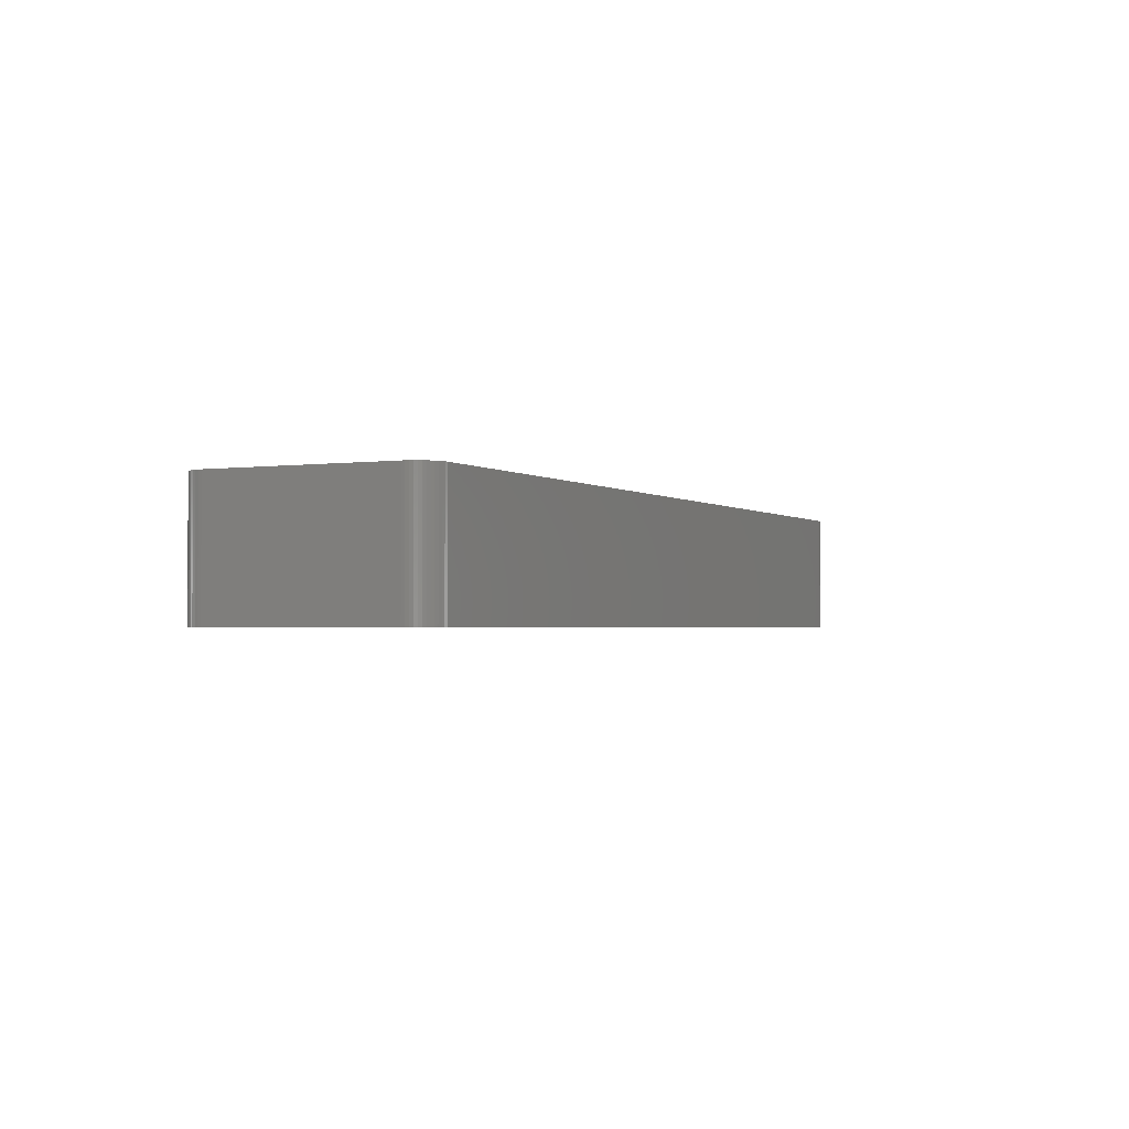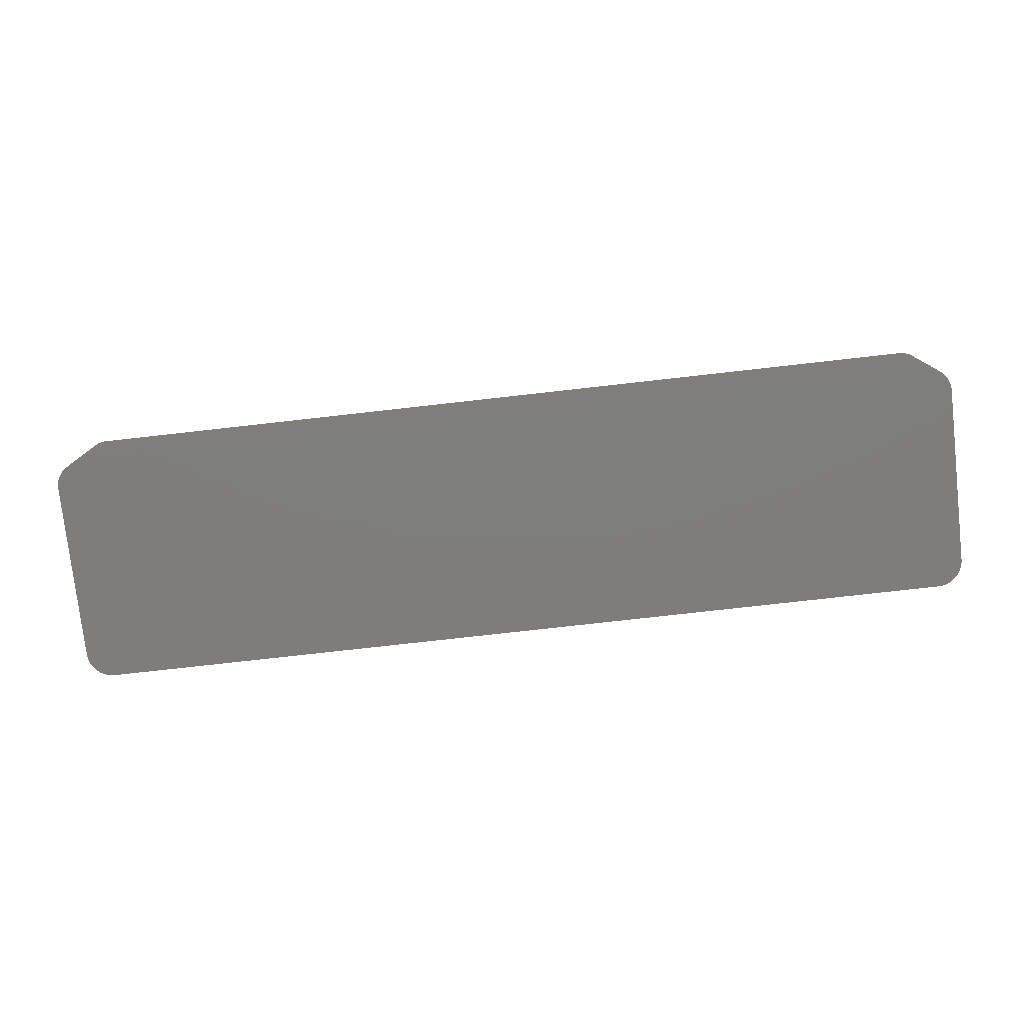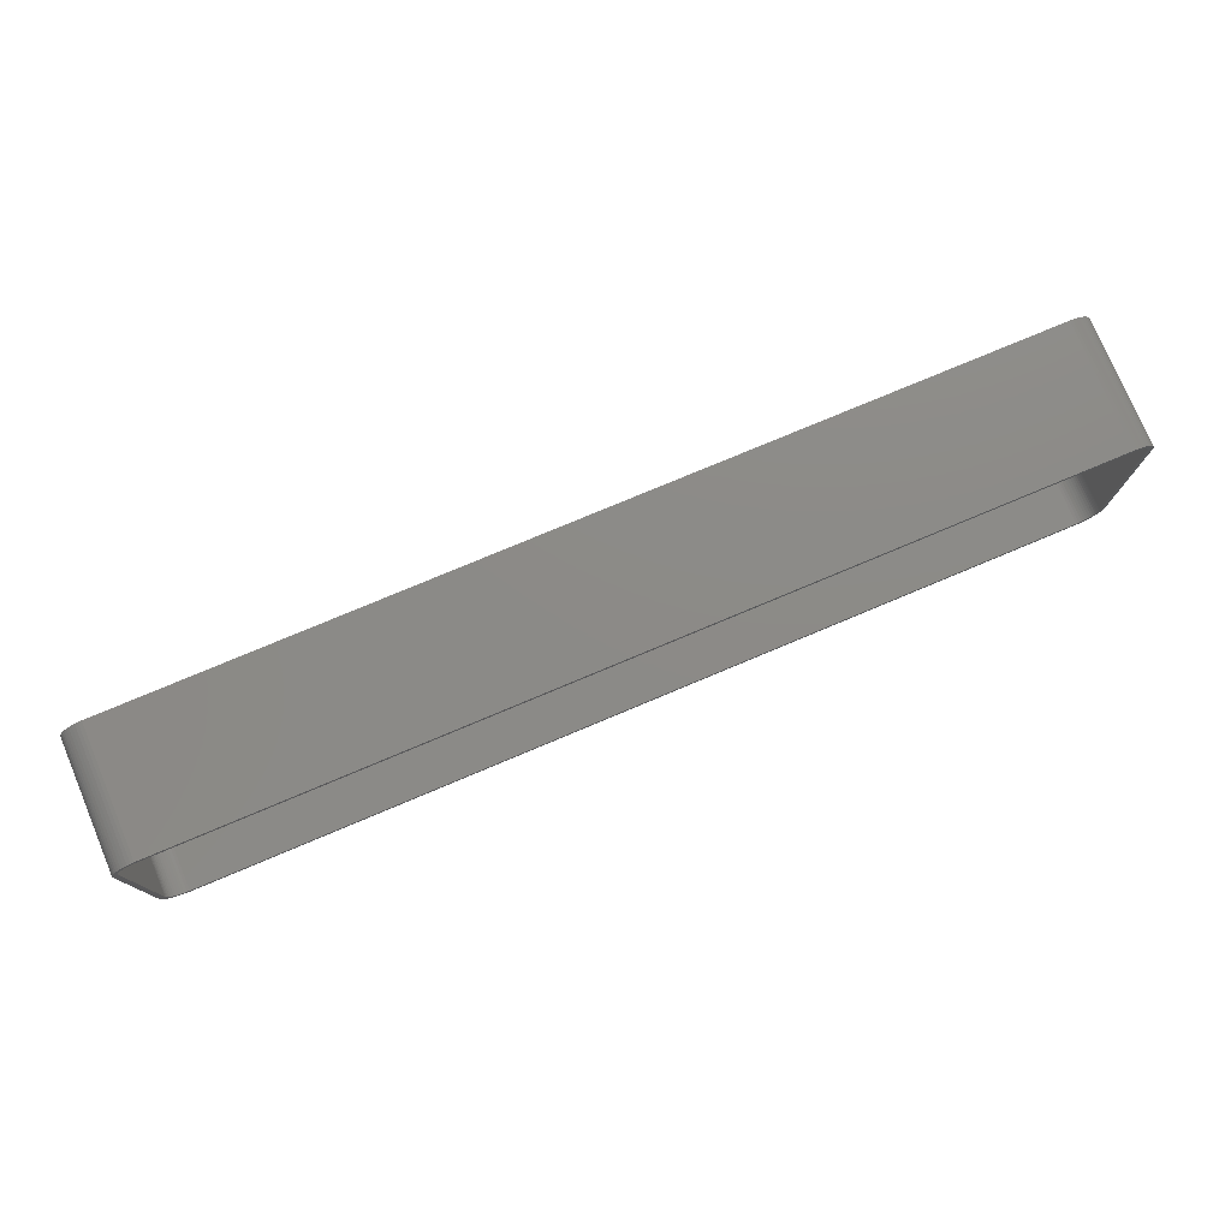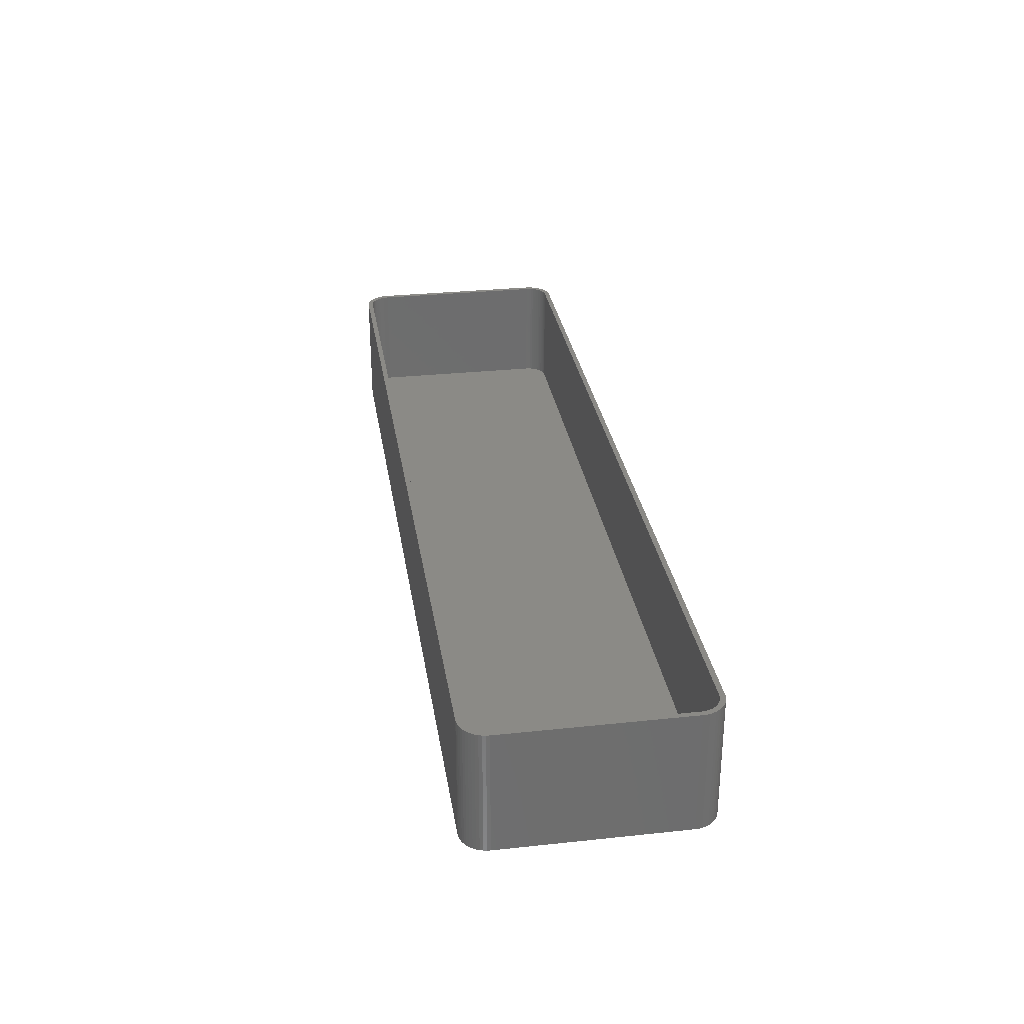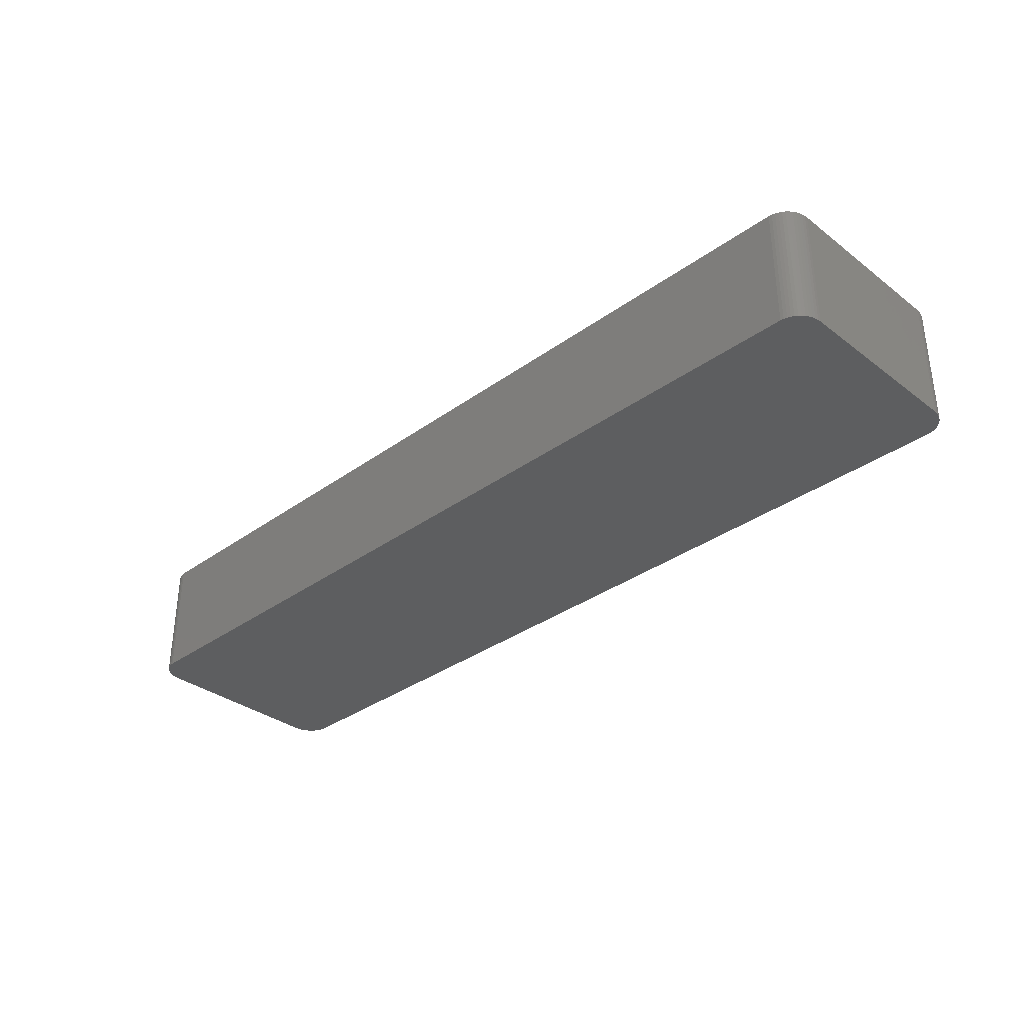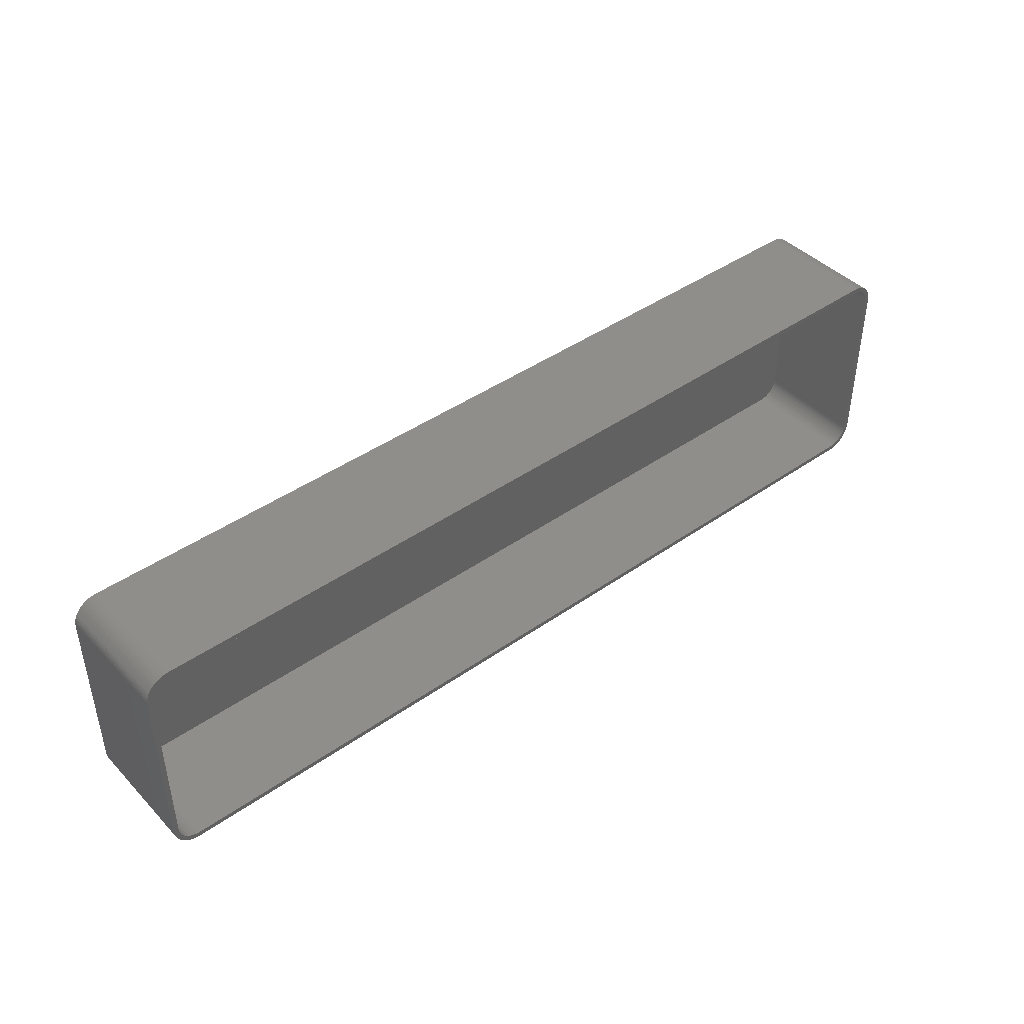
<metadata>
{"format":"stl","ext":"stl","renderer":"f3d","projection":"perspective","resolution":1024,"background":"white","views":[{"elev":-1.9,"azim":-64.2,"up":"+Z"},{"elev":-77.5,"azim":6.4,"up":"+Z"},{"elev":77.0,"azim":-22.8,"up":"+Y"},{"elev":30.2,"azim":81.2,"up":"+Z"},{"elev":-34.0,"azim":-135.7,"up":"+Z"},{"elev":42.9,"azim":-39.8,"up":"+Y"}]}
</metadata>
<code>
# stl→obj: 208 verts, 412 faces
v -90 -17.5 0
v -90 17.5 24
v -90 17.5 0
v -90 -17.5 24
v 90 17.5 24
v 89.96 18.13 0
v 89.96 18.13 24
v 90 17.5 0
v 89 17.5 24
v 90 -17.5 24
v 88.97 18 24
v 89.84 18.74 24
v 89 -17.5 24
v 88.87 18.49 24
v 89.65 19.34 24
v 89.96 -18.13 24
v 88.72 18.97 24
v 89.38 19.91 24
v 88.97 -18 24
v 88.51 19.43 24
v 89.05 20.44 24
v 89.84 -18.74 24
v 88.87 -18.49 24
v 88.24 19.85 24
v 88.64 20.92 24
v 87.92 20.24 24
v 88.19 21.35 24
v 87.55 20.58 24
v 87.68 21.72 24
v 87.14 20.88 24
v 87.13 22.02 24
v 86.7 21.12 24
v 86.55 22.26 24
v 86.24 21.3 24
v 85.94 22.41 24
v 85.75 21.43 24
v 85.31 22.49 24
v 85.25 21.49 24
v -85.25 21.49 24
v -85.31 22.49 24
v -85.75 21.43 24
v -85.94 22.41 24
v -86.24 21.3 24
v -86.55 22.26 24
v -86.7 21.12 24
v -87.13 22.02 24
v -87.14 20.88 24
v -87.68 21.72 24
v -87.55 20.58 24
v -88.19 21.35 24
v -87.92 20.24 24
v -88.64 20.92 24
v -88.24 19.85 24
v -89.05 20.44 24
v -88.51 19.43 24
v -89.38 19.91 24
v -88.72 18.97 24
v -89.84 18.74 24
v -88.87 18.49 24
v -89.65 19.34 24
v 89.65 -19.34 24
v 88.72 -18.97 24
v 89.38 -19.91 24
v 88.51 -19.43 24
v 89.05 -20.44 24
v 88.24 -19.85 24
v 88.64 -20.92 24
v 87.92 -20.24 24
v 88.19 -21.35 24
v 87.55 -20.58 24
v 87.68 -21.72 24
v 87.14 -20.88 24
v 87.13 -22.02 24
v 86.7 -21.12 24
v 86.55 -22.26 24
v 86.24 -21.3 24
v 85.94 -22.41 24
v 85.75 -21.43 24
v 85.31 -22.49 24
v 85.25 -21.49 24
v -85.25 -21.49 24
v -85.31 -22.49 24
v -85.75 -21.43 24
v -85.94 -22.41 24
v -86.24 -21.3 24
v -86.55 -22.26 24
v -86.7 -21.12 24
v -87.13 -22.02 24
v -87.14 -20.88 24
v -87.68 -21.72 24
v -87.55 -20.58 24
v -88.19 -21.35 24
v -87.92 -20.24 24
v -88.64 -20.92 24
v -88.24 -19.85 24
v -89.05 -20.44 24
v -88.51 -19.43 24
v -89.38 -19.91 24
v -88.72 -18.97 24
v -89.65 -19.34 24
v -88.87 -18.49 24
v -89.84 -18.74 24
v -88.97 -18 24
v -89.96 -18.13 24
v -89 -17.5 24
v -89 17.5 24
v -88.97 18 24
v -89.96 18.13 24
v -85.31 -22.49 0
v 85.31 -22.49 0
v 85.31 22.49 0
v -85.31 22.49 0
v -88.64 -20.92 0
v -88.19 -21.35 0
v 90 -17.5 0
v 89.96 -18.13 0
v 86.55 22.26 0
v 85.94 22.41 0
v -89.65 -19.34 0
v -89.84 -18.74 0
v -87.13 -22.02 0
v -86.55 -22.26 0
v 85.94 -22.41 0
v 89.84 -18.74 0
v 89.65 -19.34 0
v 89.65 19.34 0
v 89.84 18.74 0
v 88.64 20.92 0
v 89.05 20.44 0
v -89.96 18.13 0
v -88.19 21.35 0
v -88.64 20.92 0
v -86.55 22.26 0
v -87.13 22.02 0
v -89.96 -18.13 0
v 89.38 -19.91 0
v 89.05 -20.44 0
v 88.64 -20.92 0
v 89.38 19.91 0
v 88.19 -21.35 0
v 87.68 -21.72 0
v 87.13 -22.02 0
v 88.19 21.35 0
v 86.55 -22.26 0
v 87.68 21.72 0
v 87.13 22.02 0
v -85.94 -22.41 0
v -85.94 22.41 0
v -87.68 -21.72 0
v -87.68 21.72 0
v -89.05 -20.44 0
v -89.38 -19.91 0
v -89.05 20.44 0
v -89.38 19.91 0
v -89.65 19.34 0
v -89.84 18.74 0
v -89 17.5 2
v -89 -17.5 2
v -88.97 -18 2
v 88.24 19.85 2
v 87.92 20.24 2
v -87.14 -20.88 2
v -87.55 -20.58 2
v 85.25 -21.49 2
v -85.25 -21.49 2
v 85.75 -21.43 2
v 87.55 20.58 2
v -85.25 21.49 2
v 85.25 21.49 2
v -86.24 21.3 2
v -85.75 21.43 2
v -88.24 -19.85 2
v -87.92 -20.24 2
v 88.97 -18 2
v 89 -17.5 2
v 89 17.5 2
v -87.92 20.24 2
v -87.55 20.58 2
v -86.7 21.12 2
v -86.24 -21.3 2
v -86.7 -21.12 2
v -85.75 -21.43 2
v 88.87 18.49 2
v 88.72 18.97 2
v 87.92 -20.24 2
v 88.24 -19.85 2
v 85.75 21.43 2
v -88.72 18.97 2
v -88.87 18.49 2
v 88.97 18 2
v 88.51 19.43 2
v 88.87 -18.49 2
v 88.72 -18.97 2
v 88.51 -19.43 2
v 87.14 20.88 2
v 86.7 21.12 2
v 87.55 -20.58 2
v 86.24 21.3 2
v 87.14 -20.88 2
v 86.7 -21.12 2
v 86.24 -21.3 2
v -87.14 20.88 2
v -88.24 19.85 2
v -88.51 19.43 2
v -88.51 -19.43 2
v -88.97 18 2
v -88.72 -18.97 2
v -88.87 -18.49 2
f 1 2 3
f 2 1 4
f 5 6 7
f 6 5 8
f 9 5 7
f 5 9 10
f 11 7 12
f 13 10 9
f 14 12 15
f 10 13 16
f 17 15 18
f 19 16 13
f 20 18 21
f 16 19 22
f 23 22 19
f 7 11 9
f 12 14 11
f 15 17 14
f 24 21 25
f 18 20 17
f 21 24 20
f 26 25 27
f 25 26 24
f 28 27 29
f 27 28 26
f 29 30 28
f 31 30 29
f 31 32 30
f 33 32 31
f 33 34 32
f 35 34 33
f 35 36 34
f 37 36 35
f 37 38 36
f 37 39 38
f 40 39 37
f 40 41 39
f 42 41 40
f 42 43 41
f 44 43 42
f 44 45 43
f 46 45 44
f 46 47 45
f 48 47 46
f 47 48 49
f 50 49 48
f 49 50 51
f 52 51 50
f 51 52 53
f 54 53 52
f 53 54 55
f 56 55 54
f 55 56 57
f 58 59 60
f 57 60 59
f 60 57 56
f 22 23 61
f 62 61 23
f 61 62 63
f 64 63 62
f 63 64 65
f 66 65 64
f 65 66 67
f 68 67 66
f 67 68 69
f 70 69 68
f 69 70 71
f 72 71 70
f 72 73 71
f 74 73 72
f 74 75 73
f 76 75 74
f 76 77 75
f 78 77 76
f 78 79 77
f 80 79 78
f 81 79 80
f 81 82 79
f 83 82 81
f 83 84 82
f 85 84 83
f 85 86 84
f 87 86 85
f 87 88 86
f 89 88 87
f 90 89 91
f 89 90 88
f 92 91 93
f 91 92 90
f 94 93 95
f 96 95 97
f 93 94 92
f 98 97 99
f 100 99 101
f 102 101 103
f 95 96 94
f 104 103 105
f 106 2 105
f 59 58 107
f 4 105 2
f 108 107 58
f 104 105 4
f 107 108 106
f 97 98 96
f 106 108 2
f 99 100 98
f 101 102 100
f 103 104 102
f 109 79 82
f 79 109 110
f 111 40 37
f 40 111 112
f 113 92 94
f 92 113 114
f 16 115 10
f 115 16 116
f 117 35 33
f 35 117 118
f 10 8 5
f 8 10 115
f 119 102 120
f 102 119 100
f 121 86 88
f 86 121 122
f 110 77 79
f 77 110 123
f 61 124 22
f 124 61 125
f 12 126 15
f 126 12 127
f 21 128 25
f 128 21 129
f 118 37 35
f 37 118 111
f 3 108 130
f 108 3 2
f 131 52 50
f 52 131 132
f 133 46 44
f 46 133 134
f 135 4 1
f 4 135 104
f 110 115 116
f 115 110 8
f 110 116 124
f 111 8 110
f 110 124 125
f 8 111 6
f 110 125 136
f 6 111 127
f 110 136 137
f 127 111 126
f 110 137 138
f 126 111 139
f 110 138 140
f 139 111 129
f 110 140 141
f 129 111 128
f 110 141 142
f 128 111 143
f 110 142 144
f 143 111 145
f 110 144 123
f 145 111 146
f 146 111 117
f 117 111 118
f 109 111 110
f 109 112 111
f 1 109 147
f 109 1 112
f 1 147 122
f 3 112 1
f 1 122 121
f 112 3 148
f 1 121 149
f 148 3 133
f 1 149 114
f 133 3 134
f 1 114 113
f 134 3 150
f 1 113 151
f 150 3 131
f 1 151 152
f 131 3 132
f 1 152 119
f 132 3 153
f 1 119 120
f 153 3 154
f 1 120 135
f 154 3 155
f 155 3 156
f 156 3 130
f 113 96 151
f 96 113 94
f 152 100 119
f 100 152 98
f 114 90 92
f 90 114 149
f 122 84 86
f 84 122 147
f 147 82 84
f 82 147 109
f 67 137 65
f 137 67 138
f 7 127 12
f 127 7 6
f 18 129 21
f 129 18 139
f 15 139 18
f 139 15 126
f 128 27 25
f 27 128 143
f 155 56 154
f 56 155 60
f 153 52 132
f 52 153 54
f 156 60 155
f 60 156 58
f 120 104 135
f 104 120 102
f 151 98 152
f 98 151 96
f 149 88 90
f 88 149 121
f 142 71 73
f 71 142 141
f 140 67 69
f 67 140 138
f 22 116 16
f 116 22 124
f 65 136 63
f 136 65 137
f 146 33 31
f 33 146 117
f 145 31 29
f 31 145 146
f 130 58 156
f 58 130 108
f 154 54 153
f 54 154 56
f 134 48 46
f 48 134 150
f 150 50 48
f 50 150 131
f 148 44 42
f 44 148 133
f 112 42 40
f 42 112 148
f 144 73 75
f 73 144 142
f 123 75 77
f 75 123 144
f 63 125 61
f 125 63 136
f 143 29 27
f 29 143 145
f 141 69 71
f 69 141 140
f 105 157 106
f 157 105 158
f 103 158 105
f 158 103 159
f 160 26 161
f 26 160 24
f 162 91 89
f 91 162 163
f 164 81 80
f 81 164 165
f 166 80 78
f 80 166 164
f 167 26 28
f 26 167 161
f 168 38 39
f 38 168 169
f 170 41 43
f 41 170 171
f 93 172 95
f 172 93 173
f 174 13 175
f 13 174 19
f 175 9 176
f 9 175 13
f 177 49 51
f 49 177 178
f 179 43 45
f 43 179 170
f 180 87 85
f 87 180 181
f 165 83 81
f 83 165 182
f 183 17 184
f 17 183 14
f 185 66 186
f 66 185 68
f 169 36 38
f 36 169 187
f 59 188 57
f 188 59 189
f 169 176 190
f 176 169 175
f 169 190 183
f 164 175 169
f 169 183 184
f 175 164 174
f 169 184 191
f 174 164 192
f 169 191 160
f 192 164 193
f 169 160 161
f 193 164 194
f 169 161 167
f 194 164 186
f 169 167 195
f 186 164 185
f 169 195 196
f 185 164 197
f 169 196 198
f 197 164 199
f 169 198 187
f 199 164 200
f 200 164 201
f 201 164 166
f 168 164 169
f 168 165 164
f 157 168 171
f 168 157 165
f 157 171 170
f 158 165 157
f 157 170 179
f 165 158 182
f 157 179 202
f 182 158 180
f 157 202 178
f 180 158 181
f 157 178 177
f 181 158 162
f 157 177 203
f 162 158 163
f 157 203 204
f 163 158 173
f 157 204 188
f 173 158 172
f 157 188 189
f 172 158 205
f 157 189 206
f 205 158 207
f 207 158 208
f 208 158 159
f 99 208 101
f 208 99 207
f 101 159 103
f 159 101 208
f 182 85 83
f 85 182 180
f 190 14 183
f 14 190 11
f 176 11 190
f 11 176 9
f 184 20 191
f 20 184 17
f 191 24 160
f 24 191 20
f 196 30 32
f 30 196 195
f 198 32 34
f 32 198 196
f 186 64 194
f 64 186 66
f 193 23 192
f 23 193 62
f 199 74 72
f 74 199 200
f 200 76 74
f 76 200 201
f 106 206 107
f 206 106 157
f 107 189 59
f 189 107 206
f 171 39 41
f 39 171 168
f 202 45 47
f 45 202 179
f 195 28 30
f 28 195 167
f 187 34 36
f 34 187 198
f 194 62 193
f 62 194 64
f 192 19 174
f 19 192 23
f 201 78 76
f 78 201 166
f 53 177 51
f 177 53 203
f 178 47 49
f 47 178 202
f 97 207 99
f 207 97 205
f 95 205 97
f 205 95 172
f 181 89 87
f 89 181 162
f 163 93 91
f 93 163 173
f 185 70 68
f 70 185 197
f 197 72 70
f 72 197 199
f 57 204 55
f 204 57 188
f 55 203 53
f 203 55 204

</code>
